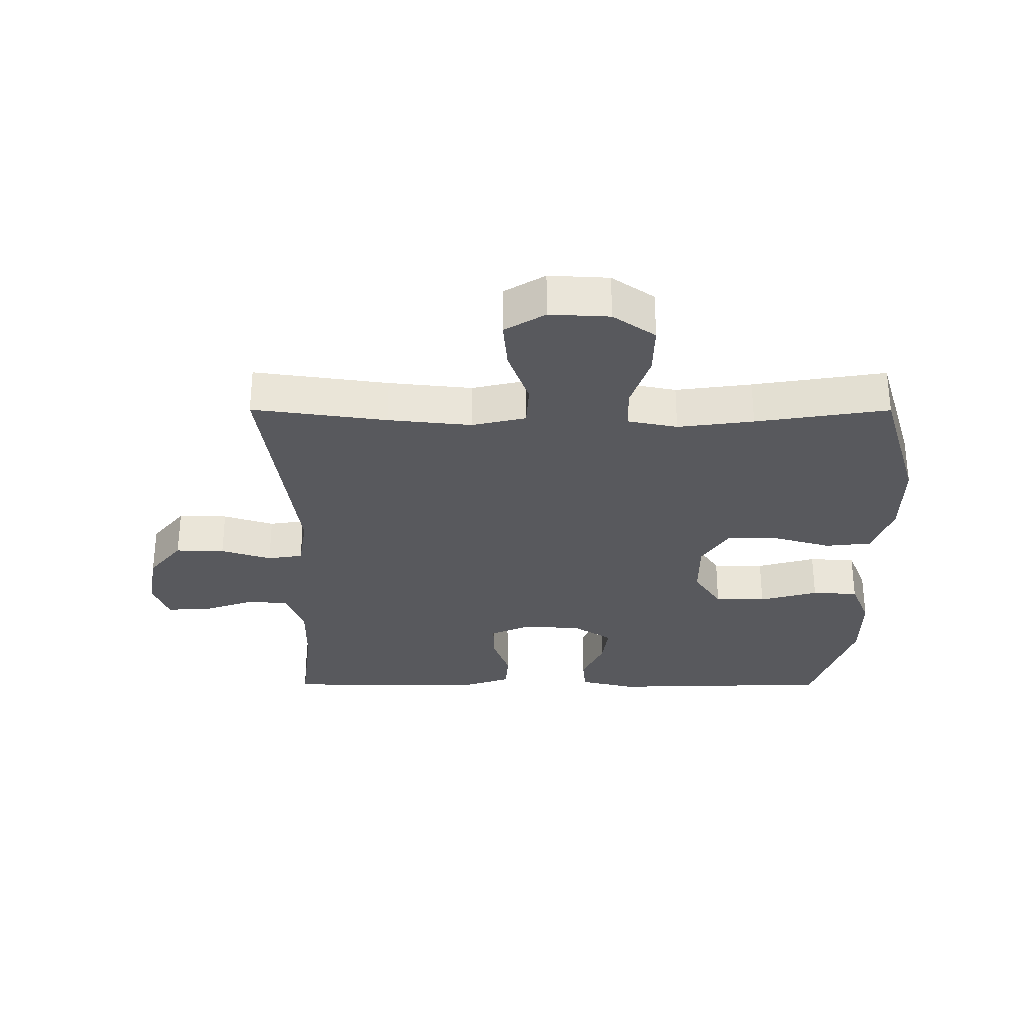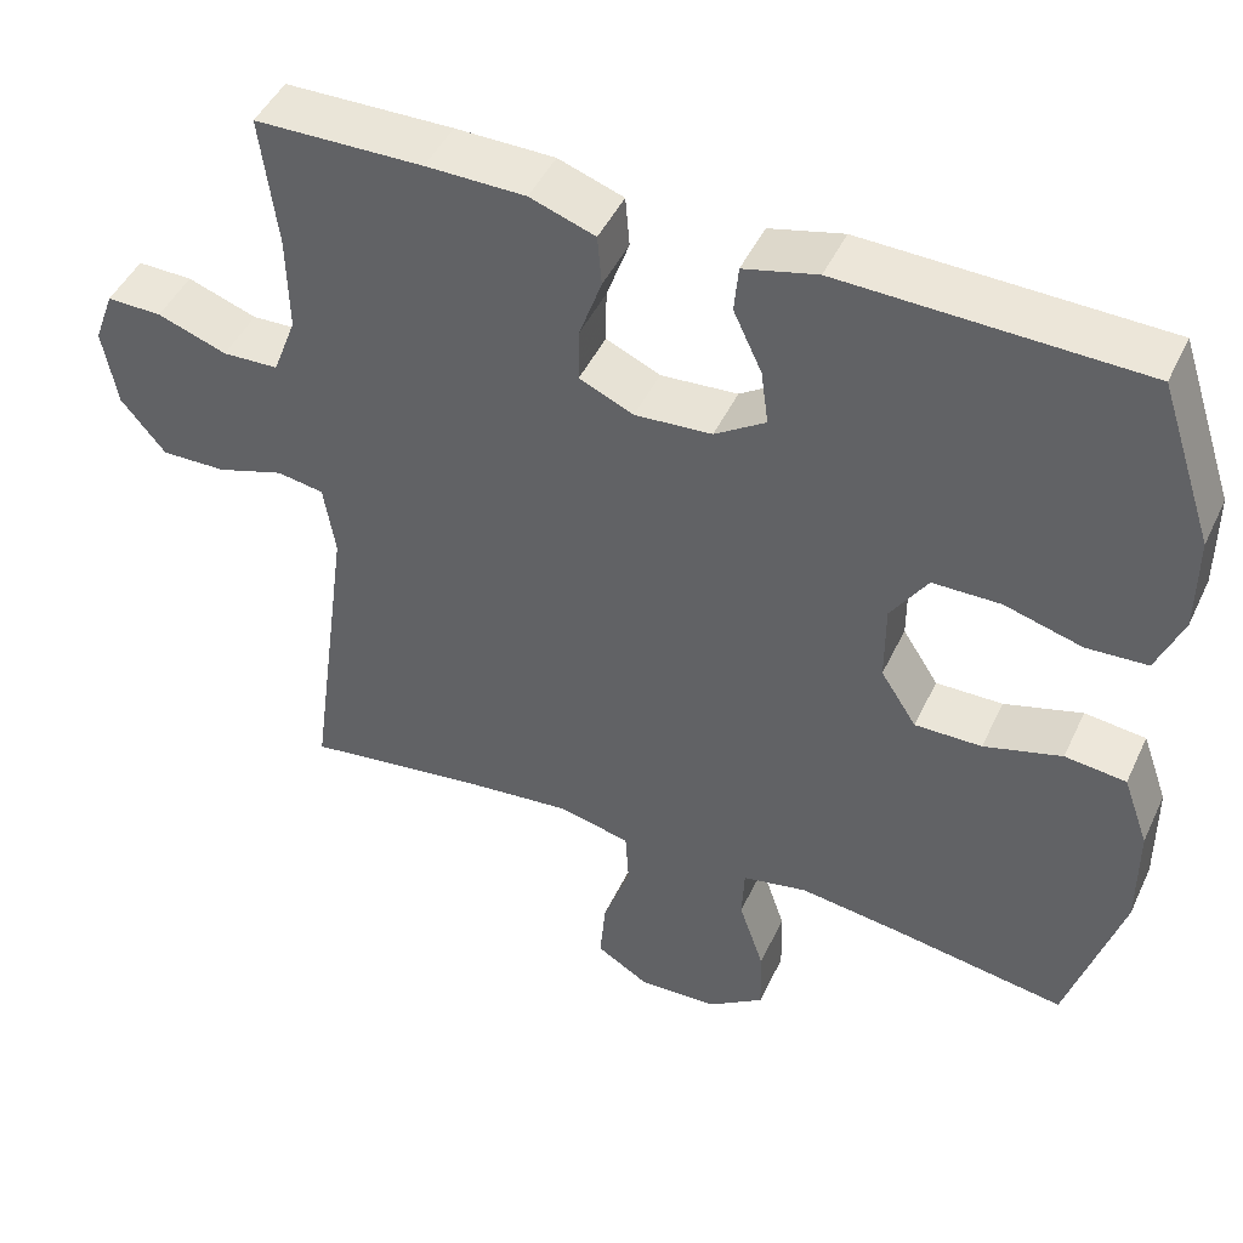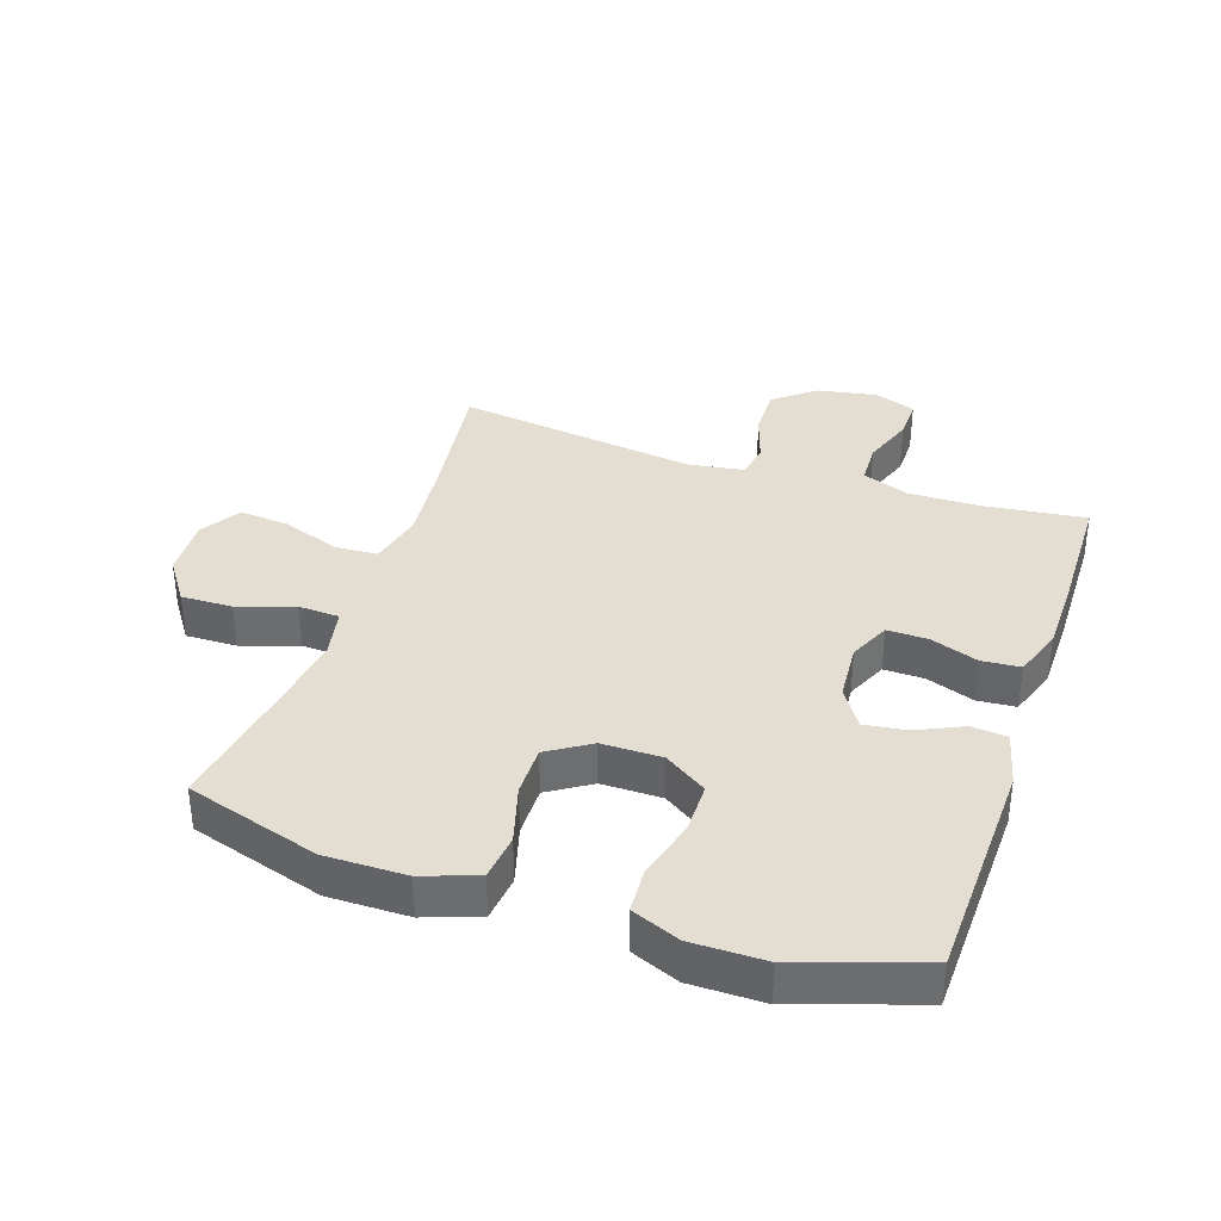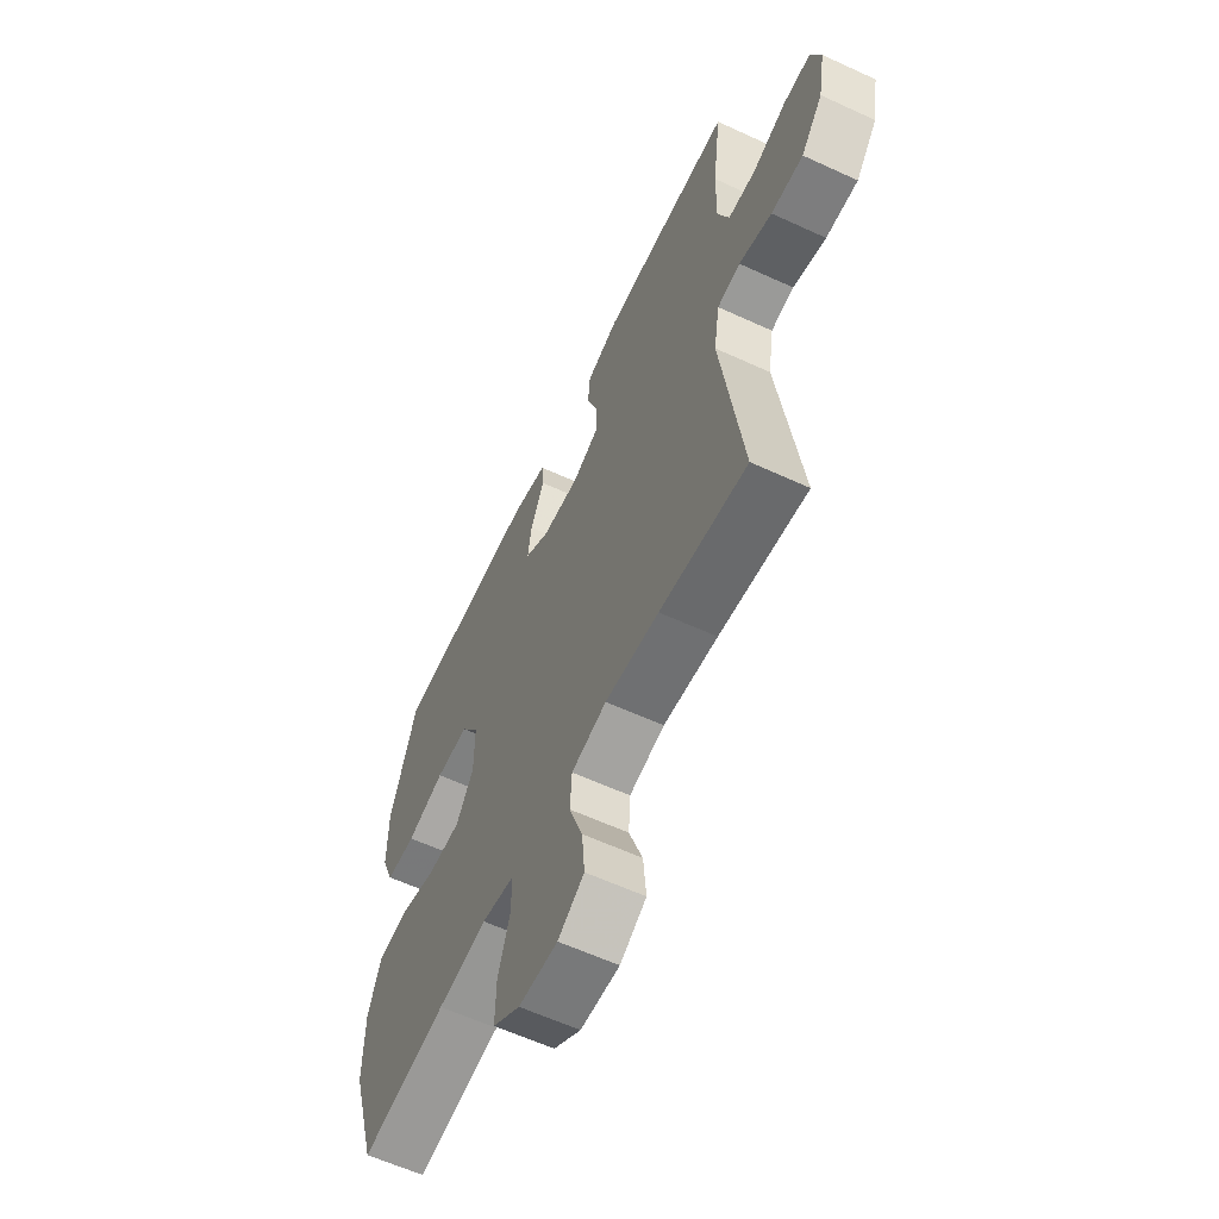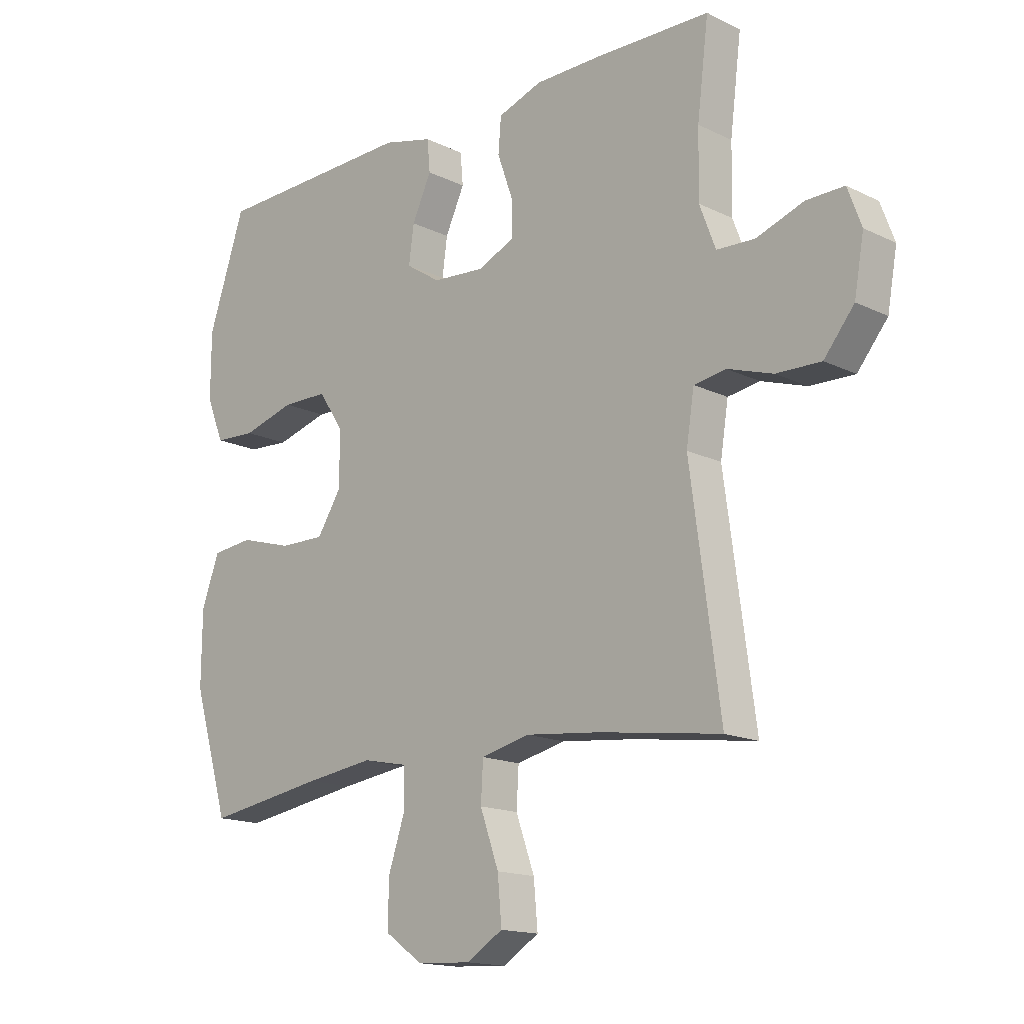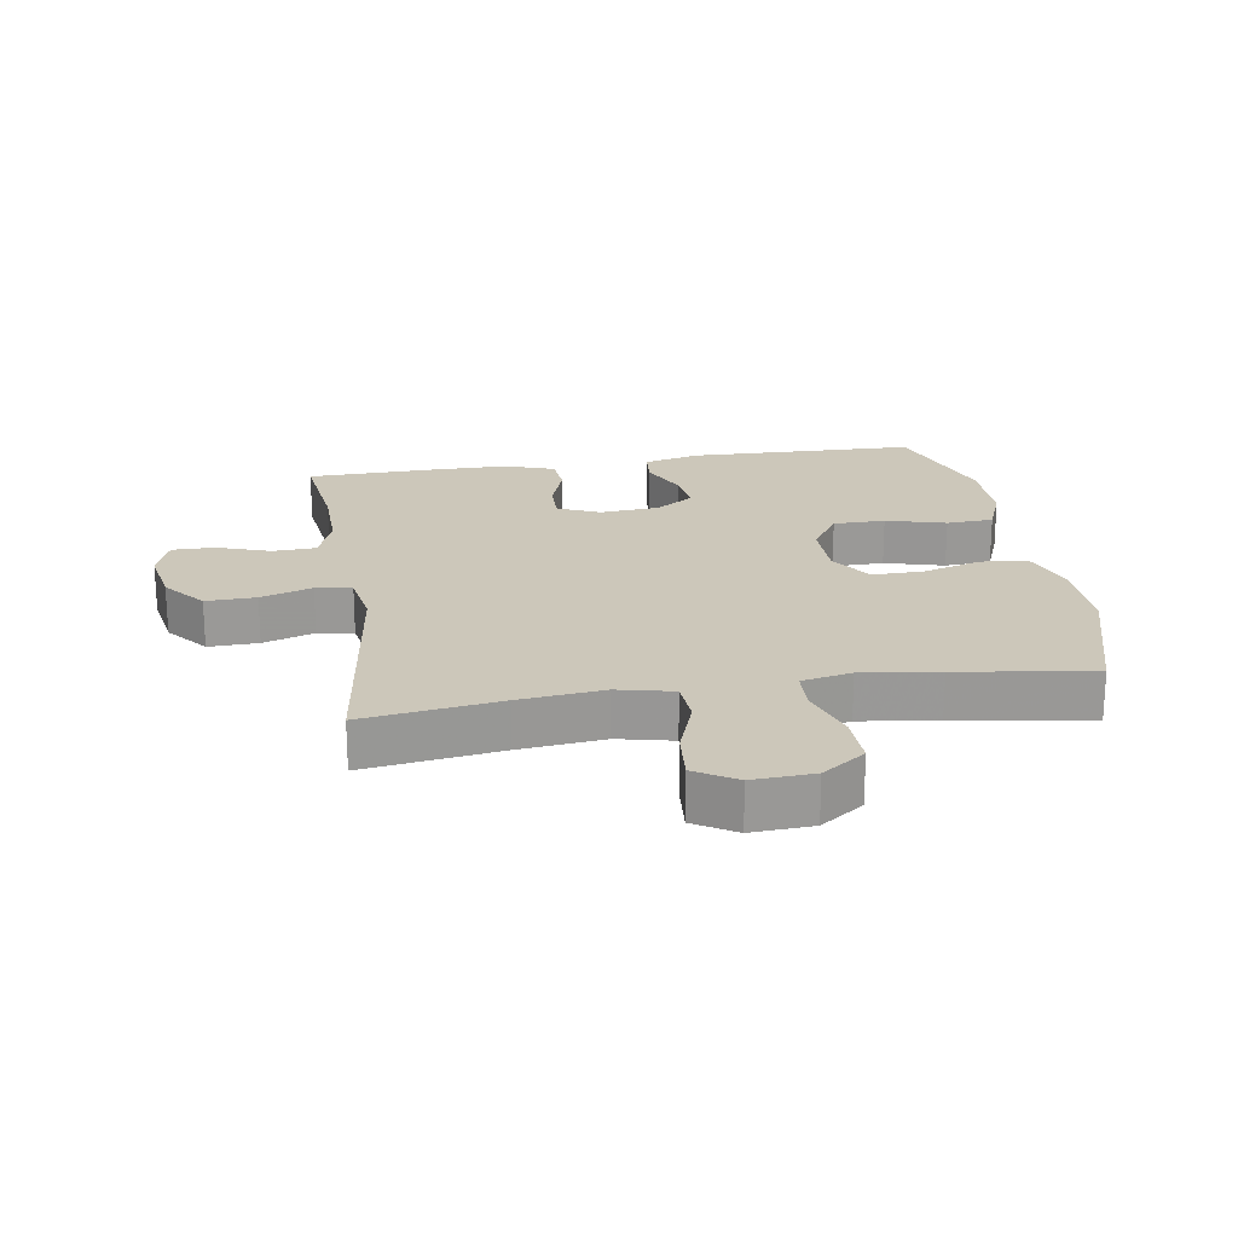
<metadata>
{"format":"obj","ext":"obj","renderer":"f3d","projection":"perspective","resolution":1024,"background":"white","views":[{"elev":-30.1,"azim":179.9,"up":"+Y"},{"elev":46.4,"azim":-155.7,"up":"+Z"},{"elev":36.1,"azim":-71.3,"up":"+Y"},{"elev":-60.6,"azim":64.8,"up":"+Z"},{"elev":-15.7,"azim":44.6,"up":"+Z"},{"elev":21.4,"azim":170.8,"up":"+Y"}]}
</metadata>
<code>
v 0.5 0.07 -0.5
v 0.287 0.07 -0.47
v 0.155 0.07 -0.456
v 0.069 0.07 -0.476
v 0.065 0.07 -0.544
v 0.098 0.07 -0.636
v 0.105 0.07 -0.715
v 0.041 0.07 -0.754
v -0.054 0.07 -0.749
v -0.121 0.07 -0.702
v -0.119 0.07 -0.621
v -0.089 0.07 -0.532
v -0.092 0.07 -0.467
v -0.17 0.07 -0.451
v -0.29 0.07 -0.467
v -0.5 0.07 -0.5
v -0.564 0.07 -0.288
v -0.563 0.07 -0.16
v -0.532 0.07 -0.074
v -0.459 0.07 -0.066
v -0.366 0.07 -0.093
v -0.286 0.07 -0.094
v -0.243 0.07 -0.027
v -0.243 0.07 0.068
v -0.287 0.07 0.135
v -0.368 0.07 0.136
v -0.461 0.07 0.11
v -0.534 0.07 0.114
v -0.565 0.07 0.19
v -0.565 0.07 0.306
v -0.5 0.07 0.5
v -0.143 0.07 0.51
v -0.055 0.07 0.488
v -0.05 0.07 0.432
v -0.084 0.07 0.359
v -0.093 0.07 0.293
v -0.032 0.07 0.253
v 0.06 0.07 0.246
v 0.125 0.07 0.275
v 0.124 0.07 0.339
v 0.097 0.07 0.415
v 0.102 0.07 0.476
v 0.18 0.07 0.503
v 0.299 0.07 0.504
v 0.5 0.07 0.5
v 0.48 0.07 0.34
v 0.478 0.07 0.225
v 0.506 0.07 0.151
v 0.573 0.07 0.148
v 0.656 0.07 0.177
v 0.722 0.07 0.178
v 0.746 0.07 0.113
v 0.729 0.07 0.018
v 0.676 0.07 -0.047
v 0.598 0.07 -0.045
v 0.518 0.07 -0.019
v 0.462 0.07 -0.028
v 0.448 0.07 -0.116
v 0.5 0 -0.5
v 0.287 0 -0.47
v 0.155 0 -0.456
v 0.069 0 -0.476
v 0.065 0 -0.544
v 0.098 0 -0.636
v 0.105 0 -0.715
v 0.041 0 -0.754
v -0.054 0 -0.749
v -0.121 0 -0.702
v -0.119 0 -0.621
v -0.089 0 -0.532
v -0.092 0 -0.467
v -0.17 0 -0.451
v -0.29 0 -0.467
v -0.5 0 -0.5
v -0.564 0 -0.288
v -0.563 0 -0.16
v -0.532 0 -0.074
v -0.459 0 -0.066
v -0.366 0 -0.093
v -0.286 0 -0.094
v -0.243 0 -0.027
v -0.243 0 0.068
v -0.287 0 0.135
v -0.368 0 0.136
v -0.461 0 0.11
v -0.534 0 0.114
v -0.565 0 0.19
v -0.565 0 0.306
v -0.5 0 0.5
v -0.143 0 0.51
v -0.055 0 0.488
v -0.05 0 0.432
v -0.084 0 0.359
v -0.093 0 0.293
v -0.032 0 0.253
v 0.06 0 0.246
v 0.125 0 0.275
v 0.124 0 0.339
v 0.097 0 0.415
v 0.102 0 0.476
v 0.18 0 0.503
v 0.299 0 0.504
v 0.5 0 0.5
v 0.48 0 0.34
v 0.478 0 0.225
v 0.506 0 0.151
v 0.573 0 0.148
v 0.656 0 0.177
v 0.722 0 0.178
v 0.746 0 0.113
v 0.729 0 0.018
v 0.676 0 -0.047
v 0.598 0 -0.045
v 0.518 0 -0.019
v 0.462 0 -0.028
v 0.448 0 -0.116
f 54 55 56
f 53 54 56
f 52 53 56
f 51 52 56
f 50 51 56
f 49 50 56
f 48 49 56 57
f 47 48 57
f 46 47 57 58
f 44 45 46
f 43 44 46
f 42 43 46
f 41 42 46
f 40 41 46
f 39 40 46 58
f 33 34 35
f 32 33 35
f 31 32 35
f 30 31 35
f 29 30 35
f 28 29 35
f 27 28 35
f 26 27 35
f 25 26 35 36
f 24 25 36 37
f 19 20 21
f 18 19 21
f 17 18 21
f 16 17 21
f 15 16 21
f 14 15 21 22
f 13 14 22 23
f 10 11 12
f 9 10 12
f 8 9 12
f 7 8 12
f 6 7 12
f 5 6 12
f 4 5 12 13
f 24 37 38
f 23 24 38
f 13 23 38
f 4 13 38
f 3 4 38
f 38 39 58
f 3 38 58
f 2 3 58
f 1 2 58
f 114 113 112
f 114 112 111
f 114 111 110
f 114 110 109
f 114 109 108
f 114 108 107
f 115 114 107 106
f 115 106 105
f 116 115 105 104
f 104 103 102
f 104 102 101
f 104 101 100
f 104 100 99
f 104 99 98
f 116 104 98 97
f 93 92 91
f 93 91 90
f 93 90 89
f 93 89 88
f 93 88 87
f 93 87 86
f 93 86 85
f 93 85 84
f 94 93 84 83
f 95 94 83 82
f 79 78 77
f 79 77 76
f 79 76 75
f 79 75 74
f 79 74 73
f 80 79 73 72
f 81 80 72 71
f 70 69 68
f 70 68 67
f 70 67 66
f 70 66 65
f 70 65 64
f 70 64 63
f 71 70 63 62
f 96 95 82
f 96 82 81
f 96 81 71
f 96 71 62
f 96 62 61
f 116 97 96
f 116 96 61
f 116 61 60
f 116 60 59
f 1 59 60 2
f 2 60 61 3
f 3 61 62 4
f 4 62 63 5
f 5 63 64 6
f 6 64 65 7
f 7 65 66 8
f 8 66 67 9
f 9 67 68 10
f 10 68 69 11
f 11 69 70 12
f 12 70 71 13
f 13 71 72 14
f 14 72 73 15
f 15 73 74 16
f 16 74 75 17
f 17 75 76 18
f 18 76 77 19
f 19 77 78 20
f 20 78 79 21
f 21 79 80 22
f 22 80 81 23
f 23 81 82 24
f 24 82 83 25
f 25 83 84 26
f 26 84 85 27
f 27 85 86 28
f 28 86 87 29
f 29 87 88 30
f 30 88 89 31
f 31 89 90 32
f 32 90 91 33
f 33 91 92 34
f 34 92 93 35
f 35 93 94 36
f 36 94 95 37
f 37 95 96 38
f 38 96 97 39
f 39 97 98 40
f 40 98 99 41
f 41 99 100 42
f 42 100 101 43
f 43 101 102 44
f 44 102 103 45
f 45 103 104 46
f 46 104 105 47
f 47 105 106 48
f 48 106 107 49
f 49 107 108 50
f 50 108 109 51
f 51 109 110 52
f 52 110 111 53
f 53 111 112 54
f 54 112 113 55
f 55 113 114 56
f 56 114 115 57
f 57 115 116 58
f 58 116 59 1

</code>
